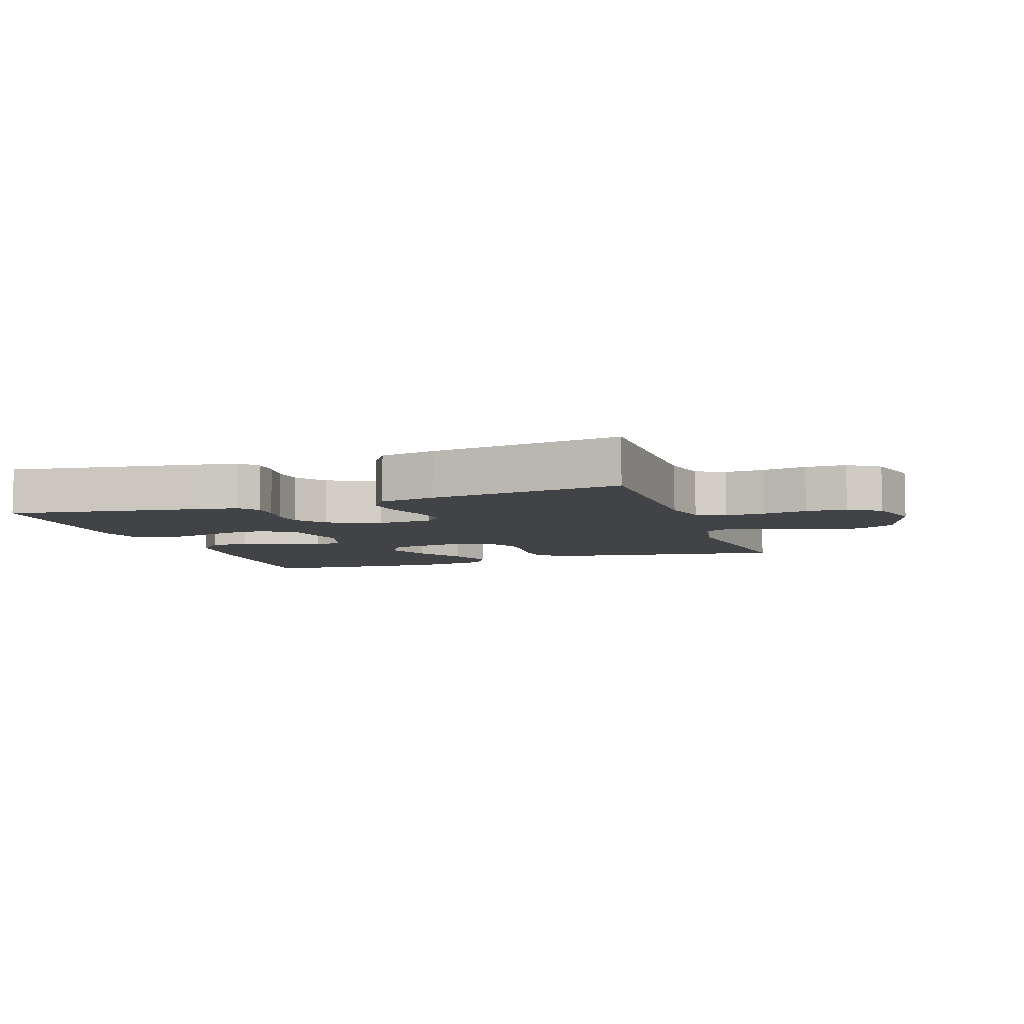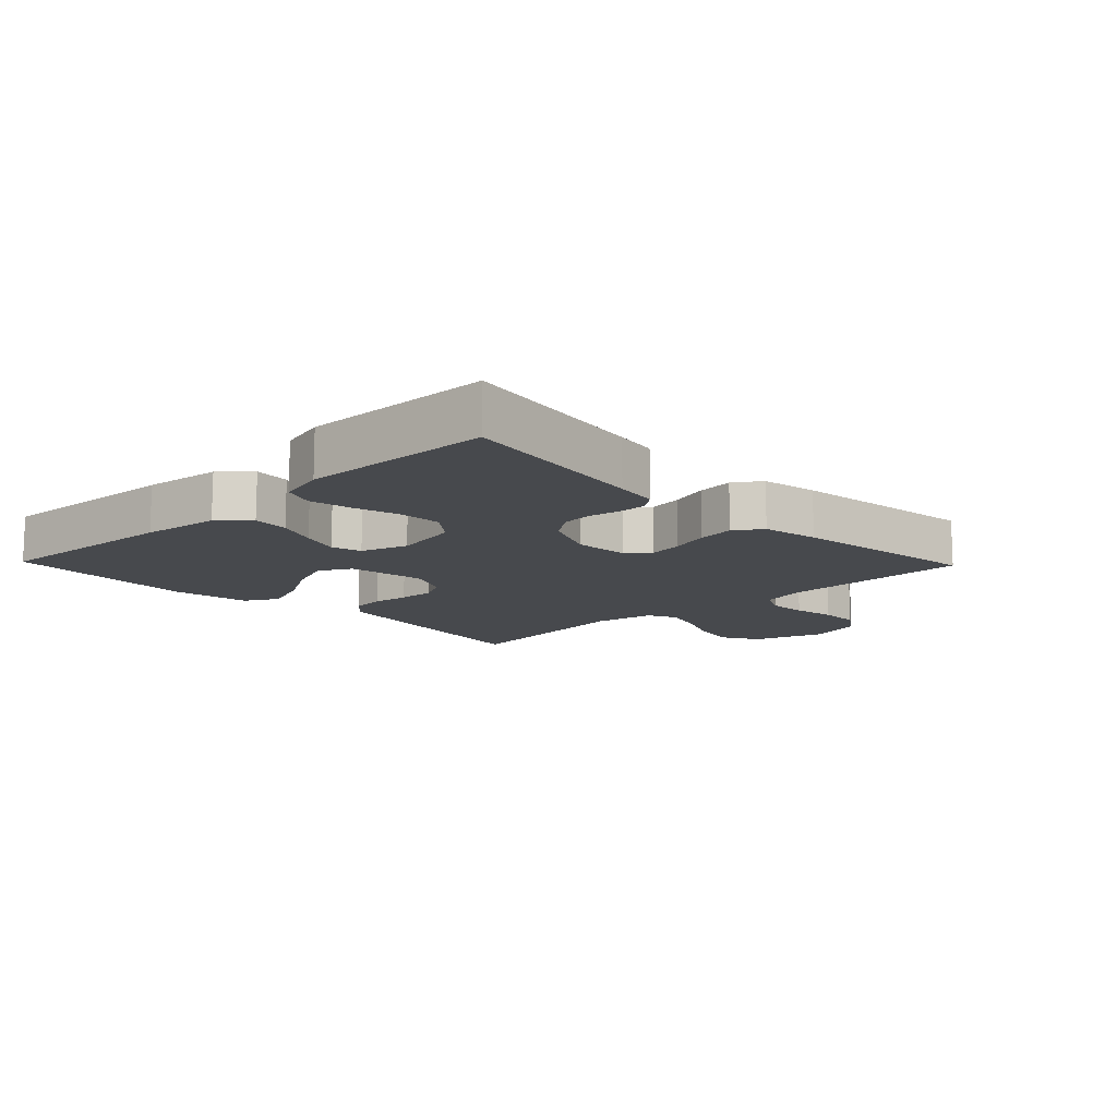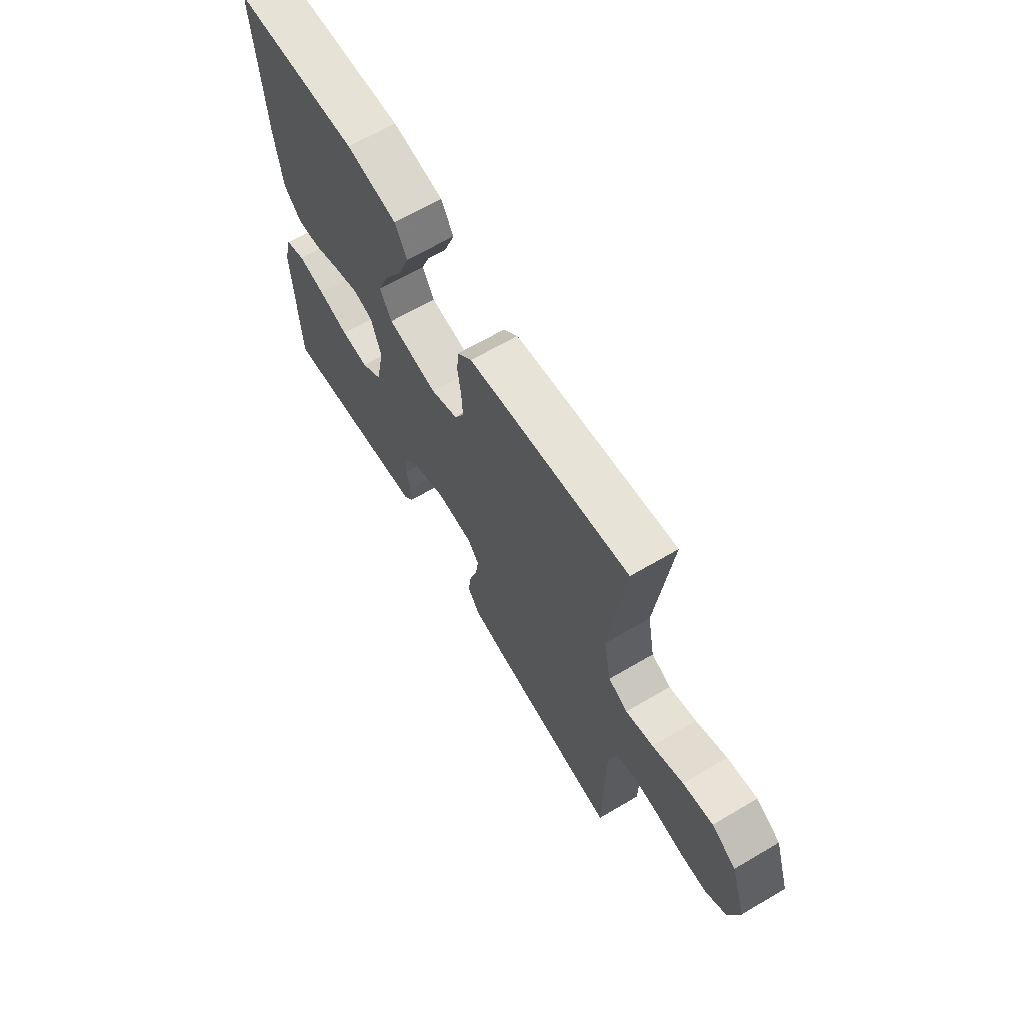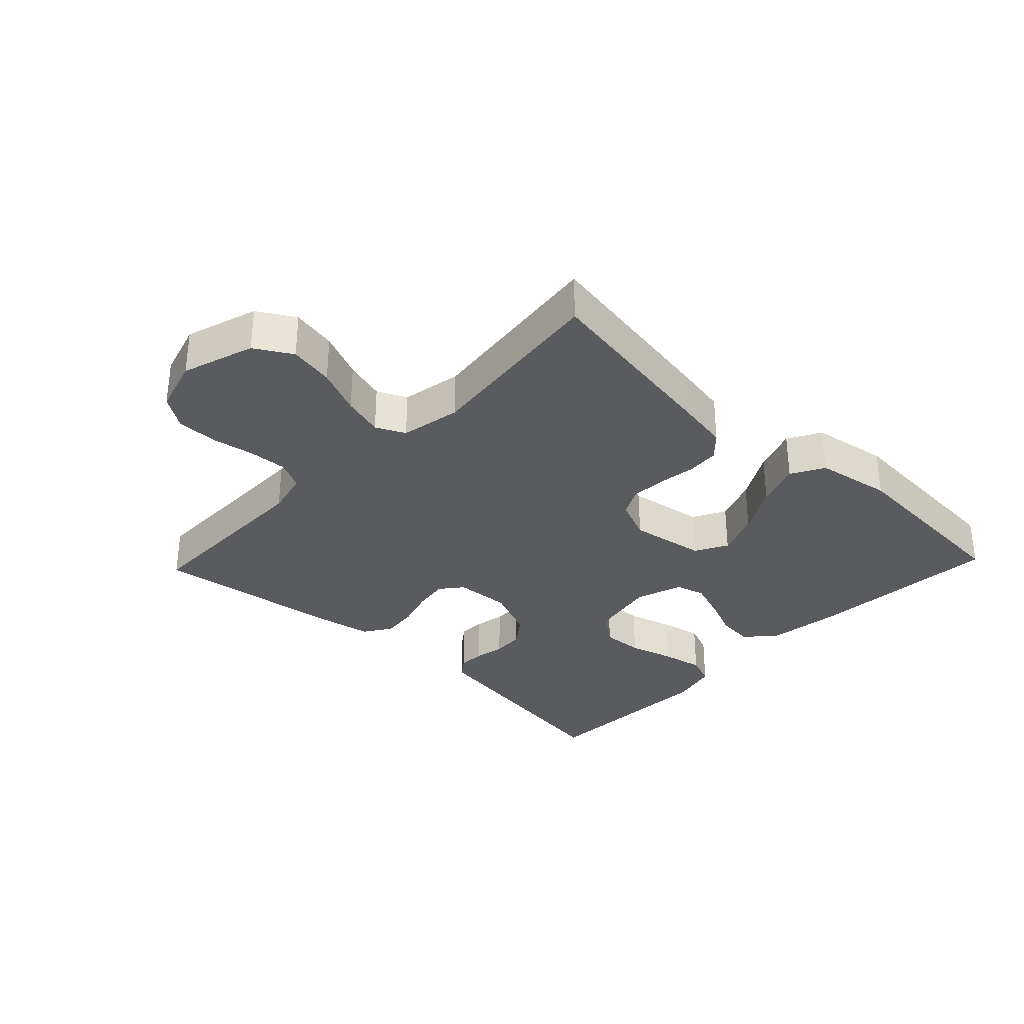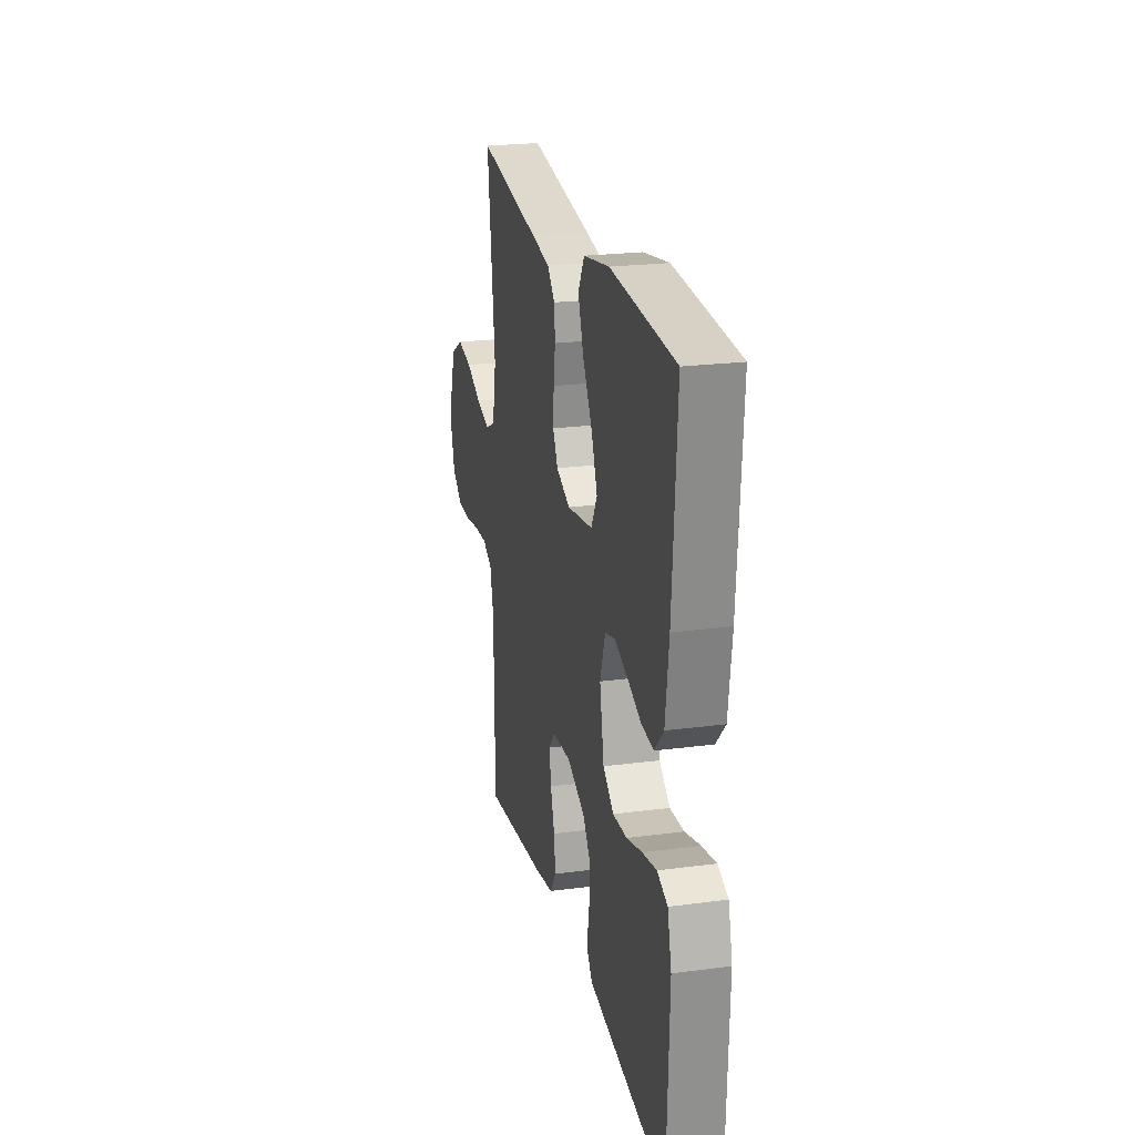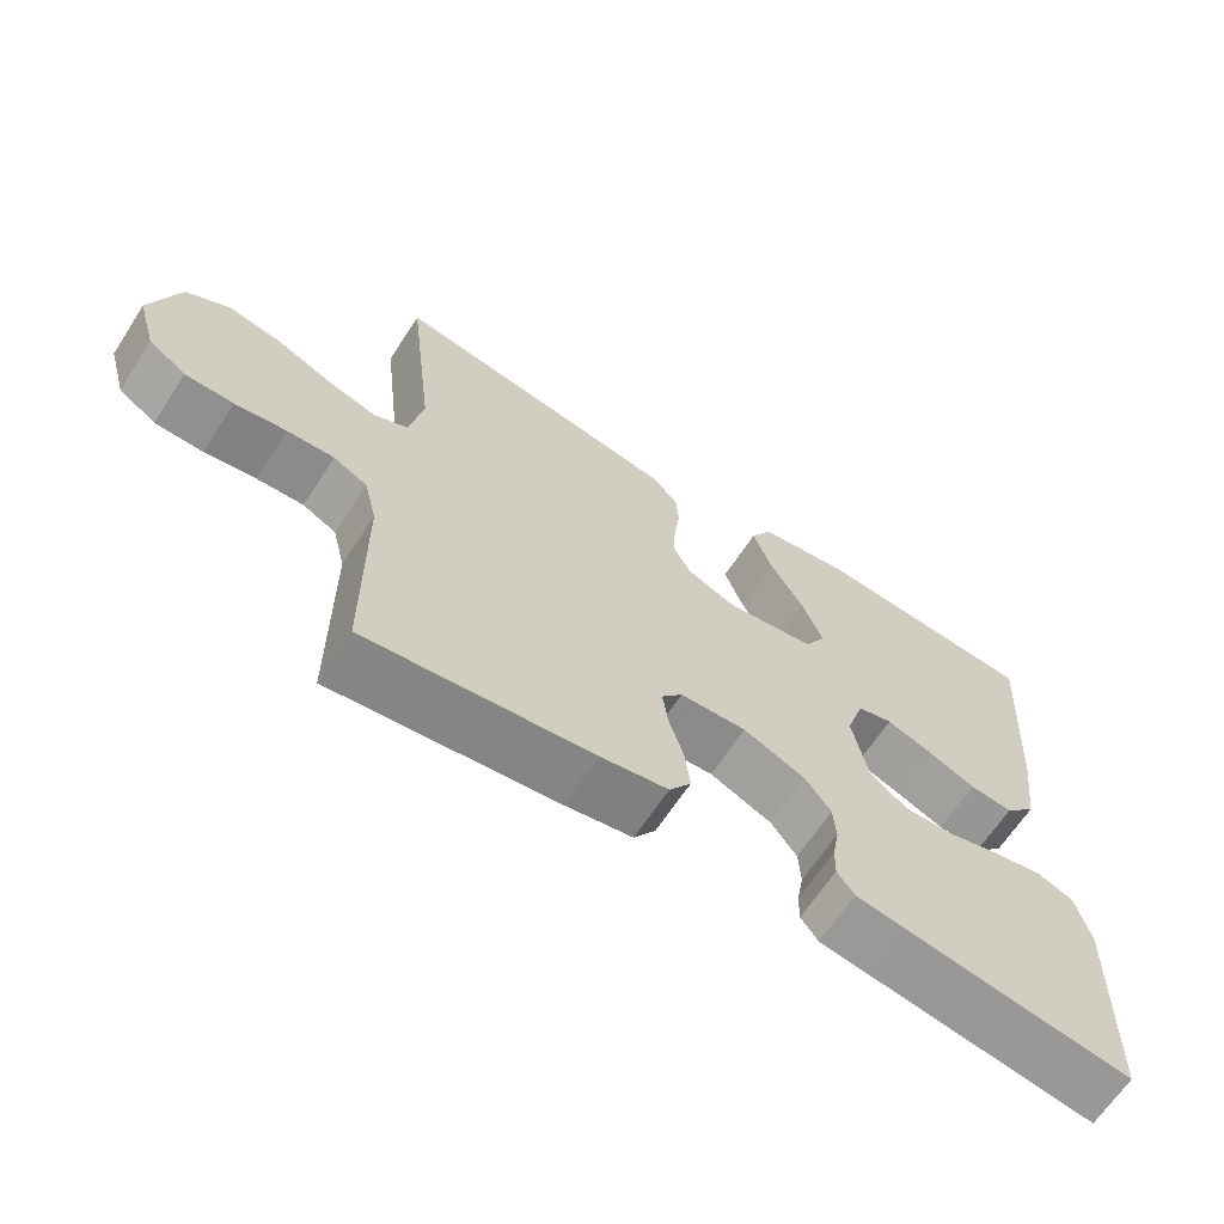
<metadata>
{"format":"obj","ext":"obj","renderer":"f3d","projection":"perspective","resolution":1024,"background":"white","views":[{"elev":-7.0,"azim":-161.1,"up":"+Y"},{"elev":-12.4,"azim":133.9,"up":"+Y"},{"elev":65.4,"azim":-120.6,"up":"+Z"},{"elev":-32.3,"azim":-43.5,"up":"+Y"},{"elev":22.6,"azim":77.2,"up":"+Z"},{"elev":-65.2,"azim":-33.1,"up":"+Z"}]}
</metadata>
<code>
v 0.5 0.07 -0.5
v 0.2 0.07 -0.453
v 0.133 0.07 -0.442
v 0.11 0.07 -0.412
v 0.111 0.07 -0.37
v 0.12 0.07 -0.321
v 0.117 0.07 -0.271
v 0.083 0.07 -0.225
v 0 0.07 -0.189
v -0.088 0.07 -0.194
v -0.116 0.07 -0.229
v -0.108 0.07 -0.283
v -0.089 0.07 -0.345
v -0.082 0.07 -0.403
v -0.111 0.07 -0.446
v -0.2 0.07 -0.462
v -0.5 0.07 -0.5
v -0.502 0.07 -0.2
v -0.519 0.07 -0.13
v -0.564 0.07 -0.107
v -0.626 0.07 -0.11
v -0.694 0.07 -0.121
v -0.758 0.07 -0.12
v -0.808 0.07 -0.086
v -0.833 0.07 0
v -0.796 0.07 0.114
v -0.738 0.07 0.148
v -0.667 0.07 0.134
v -0.594 0.07 0.102
v -0.529 0.07 0.083
v -0.483 0.07 0.105
v -0.465 0.07 0.2
v -0.5 0.07 0.5
v -0.2 0.07 0.451
v -0.116 0.07 0.436
v -0.081 0.07 0.399
v -0.077 0.07 0.348
v -0.085 0.07 0.29
v -0.088 0.07 0.233
v -0.065 0.07 0.188
v 0 0.07 0.16
v 0.12 0.07 0.179
v 0.148 0.07 0.23
v 0.121 0.07 0.3
v 0.076 0.07 0.378
v 0.05 0.07 0.449
v 0.079 0.07 0.501
v 0.2 0.07 0.521
v 0.5 0.07 0.5
v 0.48 0.07 0.2
v 0.464 0.07 0.077
v 0.422 0.07 0.032
v 0.365 0.07 0.038
v 0.301 0.07 0.065
v 0.24 0.07 0.087
v 0.193 0.07 0.074
v 0.169 0.07 0
v 0.189 0.07 -0.104
v 0.239 0.07 -0.143
v 0.305 0.07 -0.14
v 0.377 0.07 -0.12
v 0.443 0.07 -0.107
v 0.491 0.07 -0.126
v 0.51 0.07 -0.2
v 0.5 0 -0.5
v 0.2 0 -0.453
v 0.133 0 -0.442
v 0.11 0 -0.412
v 0.111 0 -0.37
v 0.12 0 -0.321
v 0.117 0 -0.271
v 0.083 0 -0.225
v 0 0 -0.189
v -0.088 0 -0.194
v -0.116 0 -0.229
v -0.108 0 -0.283
v -0.089 0 -0.345
v -0.082 0 -0.403
v -0.111 0 -0.446
v -0.2 0 -0.462
v -0.5 0 -0.5
v -0.502 0 -0.2
v -0.519 0 -0.13
v -0.564 0 -0.107
v -0.626 0 -0.11
v -0.694 0 -0.121
v -0.758 0 -0.12
v -0.808 0 -0.086
v -0.833 0 0
v -0.796 0 0.114
v -0.738 0 0.148
v -0.667 0 0.134
v -0.594 0 0.102
v -0.529 0 0.083
v -0.483 0 0.105
v -0.465 0 0.2
v -0.5 0 0.5
v -0.2 0 0.451
v -0.116 0 0.436
v -0.081 0 0.399
v -0.077 0 0.348
v -0.085 0 0.29
v -0.088 0 0.233
v -0.065 0 0.188
v 0 0 0.16
v 0.12 0 0.179
v 0.148 0 0.23
v 0.121 0 0.3
v 0.076 0 0.378
v 0.05 0 0.449
v 0.079 0 0.501
v 0.2 0 0.521
v 0.5 0 0.5
v 0.48 0 0.2
v 0.464 0 0.077
v 0.422 0 0.032
v 0.365 0 0.038
v 0.301 0 0.065
v 0.24 0 0.087
v 0.193 0 0.074
v 0.169 0 0
v 0.189 0 -0.104
v 0.239 0 -0.143
v 0.305 0 -0.14
v 0.377 0 -0.12
v 0.443 0 -0.107
v 0.491 0 -0.126
v 0.51 0 -0.2
f 60 61 62 63
f 60 63 64 1
f 51 52 53 54
f 51 54 55
f 50 51 55
f 49 50 55 56
f 47 48 49 56
f 44 45 46 47
f 43 44 47
f 35 36 37 38
f 35 38 39
f 32 33 34 35
f 31 32 35 39
f 30 31 39 40
f 26 27 28 29
f 26 29 30
f 25 26 30
f 21 22 23 24
f 20 21 24 25
f 15 16 17 18
f 15 18 19
f 12 13 14 15
f 11 12 15 19
f 10 11 19 20
f 3 4 5 6
f 3 6 7
f 2 3 7
f 59 60 1 2
f 58 59 2 7
f 57 58 7 8
f 56 57 8 9
f 43 47 56
f 42 43 56 9
f 41 42 9 10
f 25 30 40 41
f 10 20 25 41
f 127 126 125 124
f 65 128 127 124
f 118 117 116 115
f 119 118 115
f 119 115 114
f 120 119 114 113
f 120 113 112 111
f 111 110 109 108
f 111 108 107
f 102 101 100 99
f 103 102 99
f 99 98 97 96
f 103 99 96 95
f 104 103 95 94
f 93 92 91 90
f 94 93 90
f 94 90 89
f 88 87 86 85
f 89 88 85 84
f 82 81 80 79
f 83 82 79
f 79 78 77 76
f 83 79 76 75
f 84 83 75 74
f 70 69 68 67
f 71 70 67
f 71 67 66
f 66 65 124 123
f 71 66 123 122
f 72 71 122 121
f 73 72 121 120
f 120 111 107
f 73 120 107 106
f 74 73 106 105
f 105 104 94 89
f 105 89 84 74
f 1 65 66 2
f 2 66 67 3
f 3 67 68 4
f 4 68 69 5
f 5 69 70 6
f 6 70 71 7
f 7 71 72 8
f 8 72 73 9
f 9 73 74 10
f 10 74 75 11
f 11 75 76 12
f 12 76 77 13
f 13 77 78 14
f 14 78 79 15
f 15 79 80 16
f 16 80 81 17
f 17 81 82 18
f 18 82 83 19
f 19 83 84 20
f 20 84 85 21
f 21 85 86 22
f 22 86 87 23
f 23 87 88 24
f 24 88 89 25
f 25 89 90 26
f 26 90 91 27
f 27 91 92 28
f 28 92 93 29
f 29 93 94 30
f 30 94 95 31
f 31 95 96 32
f 32 96 97 33
f 33 97 98 34
f 34 98 99 35
f 35 99 100 36
f 36 100 101 37
f 37 101 102 38
f 38 102 103 39
f 39 103 104 40
f 40 104 105 41
f 41 105 106 42
f 42 106 107 43
f 43 107 108 44
f 44 108 109 45
f 45 109 110 46
f 46 110 111 47
f 47 111 112 48
f 48 112 113 49
f 49 113 114 50
f 50 114 115 51
f 51 115 116 52
f 52 116 117 53
f 53 117 118 54
f 54 118 119 55
f 55 119 120 56
f 56 120 121 57
f 57 121 122 58
f 58 122 123 59
f 59 123 124 60
f 60 124 125 61
f 61 125 126 62
f 62 126 127 63
f 63 127 128 64
f 64 128 65 1

</code>
